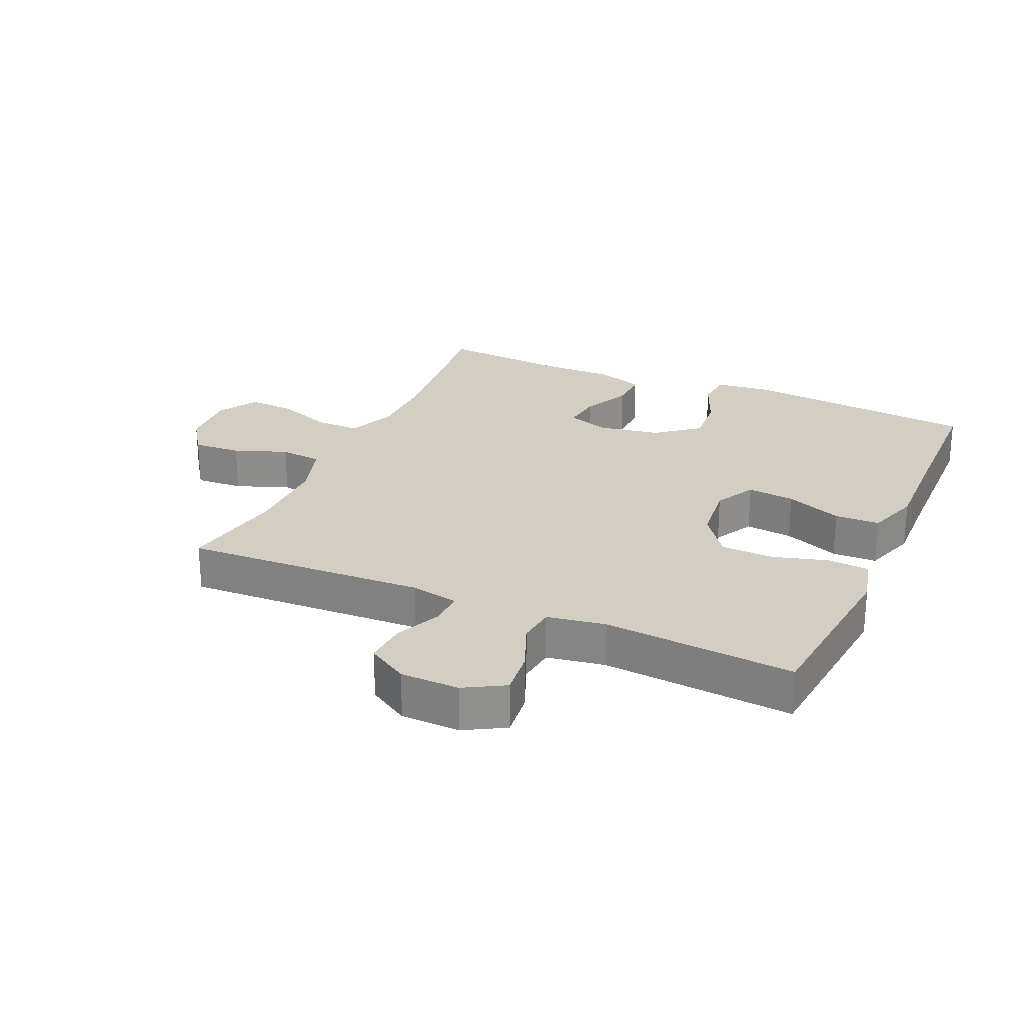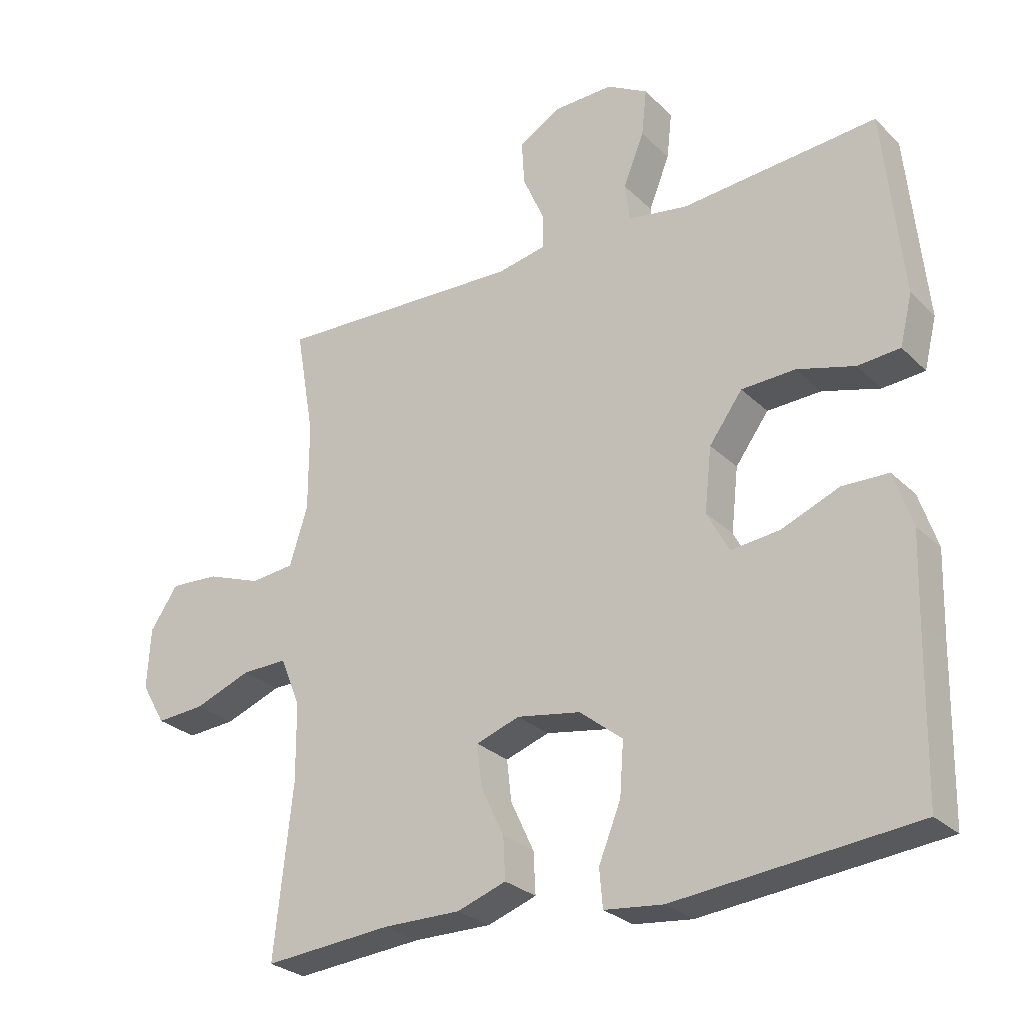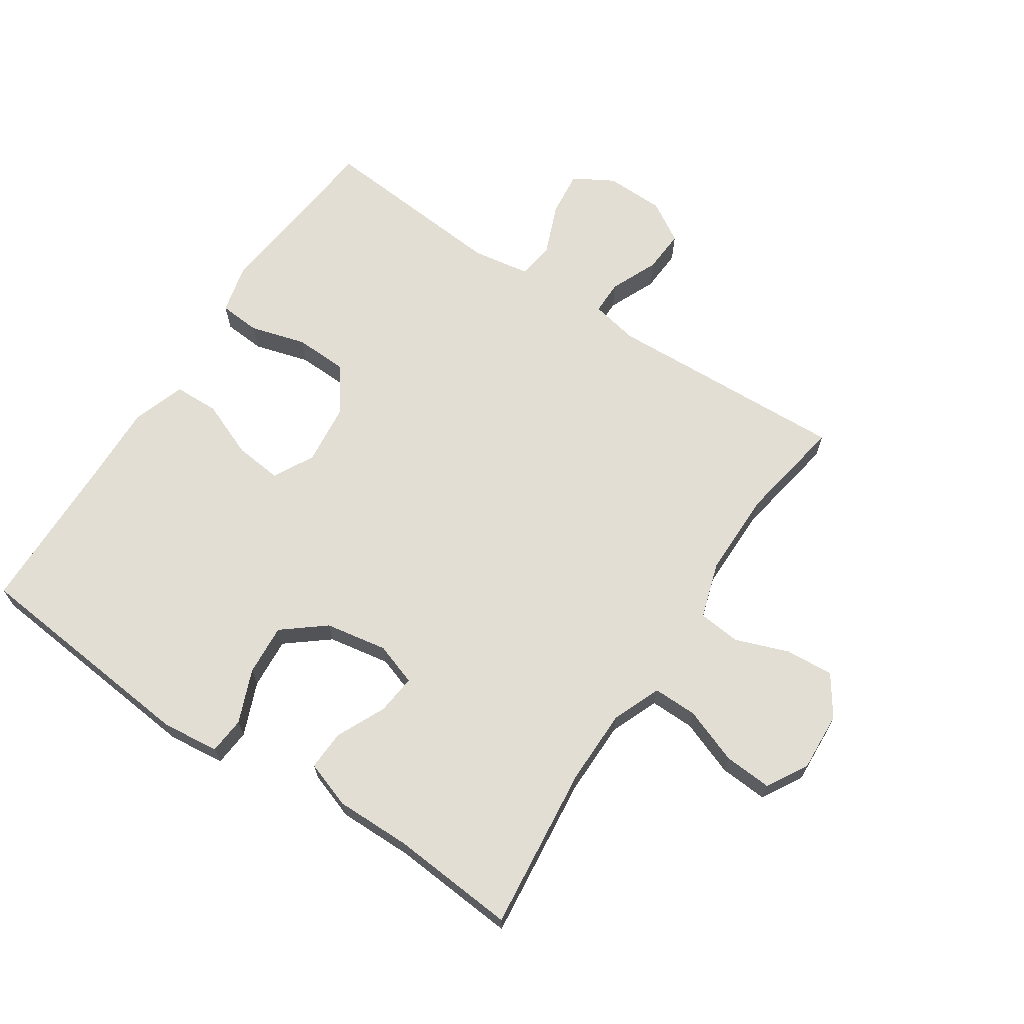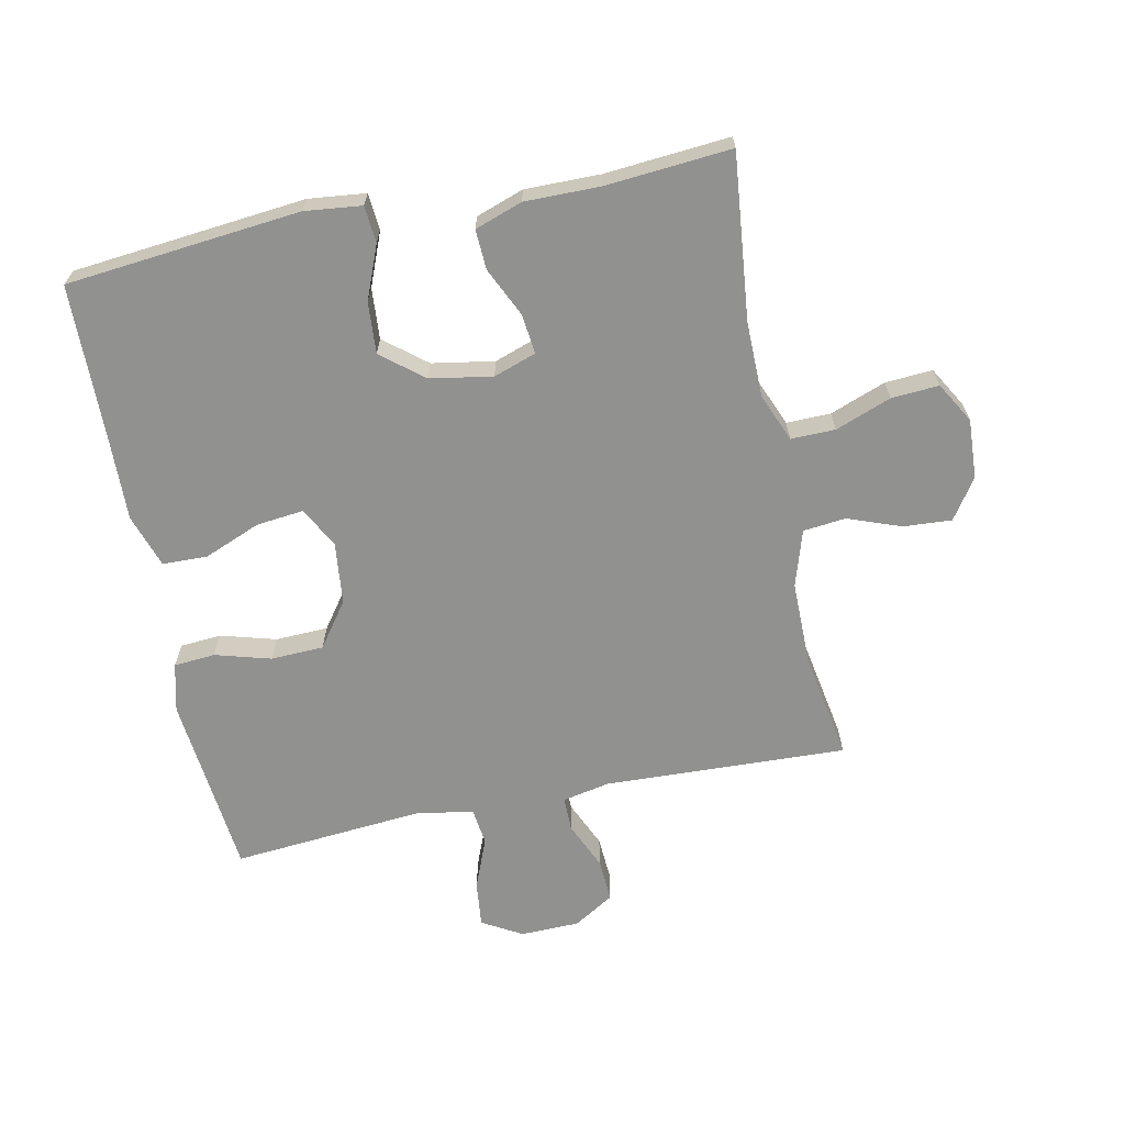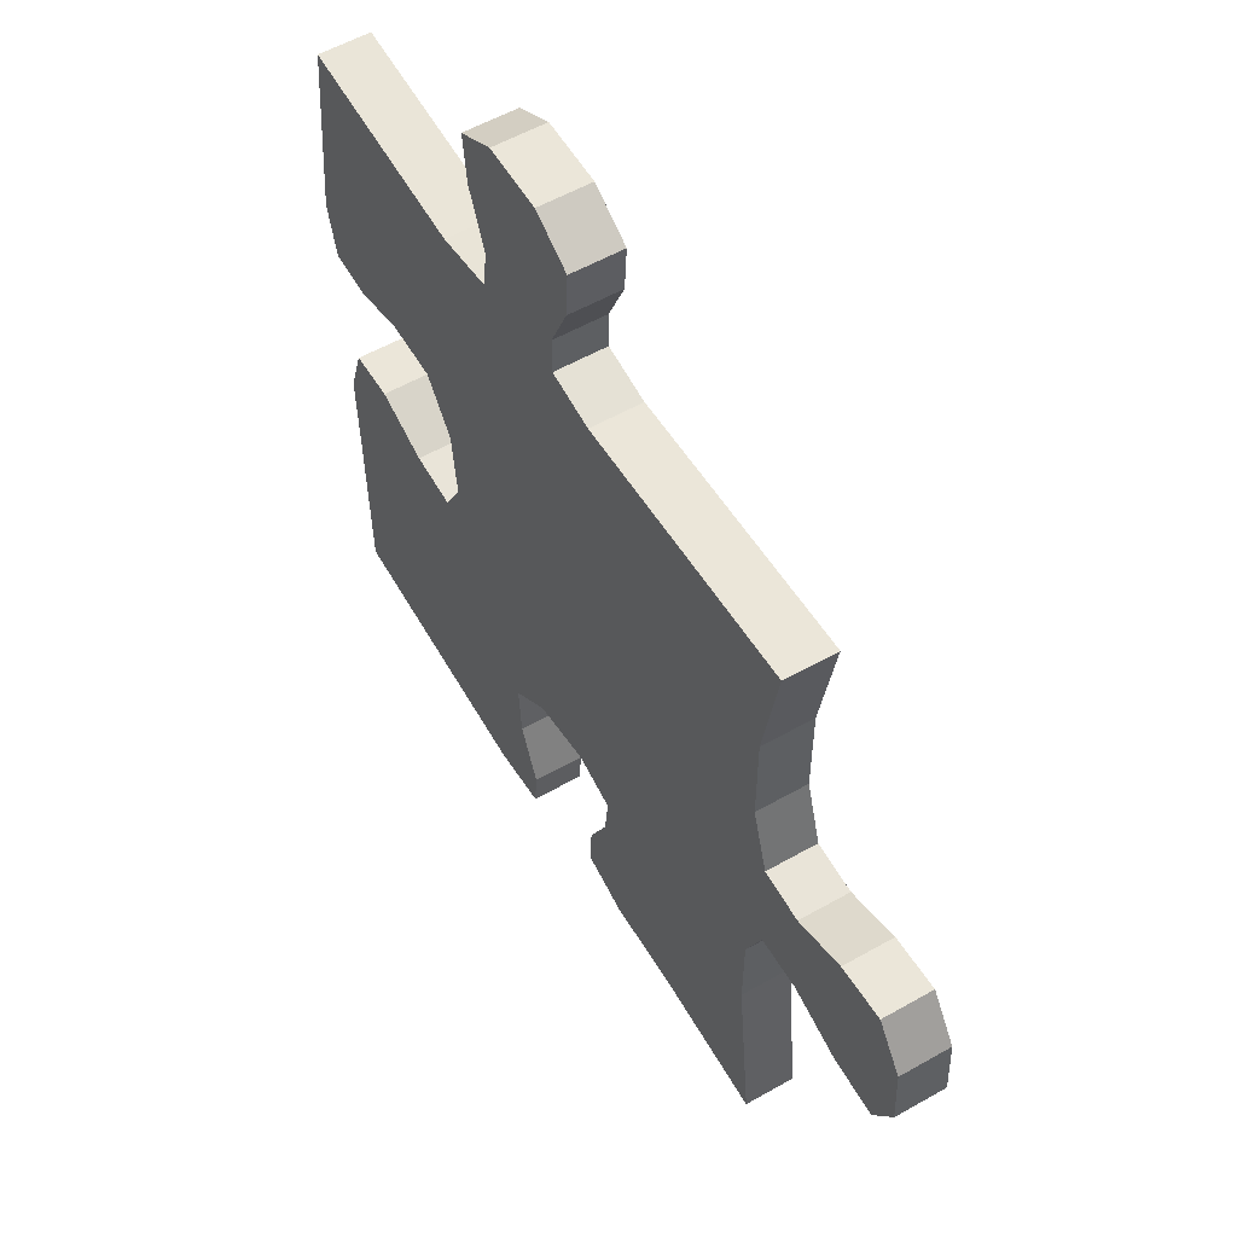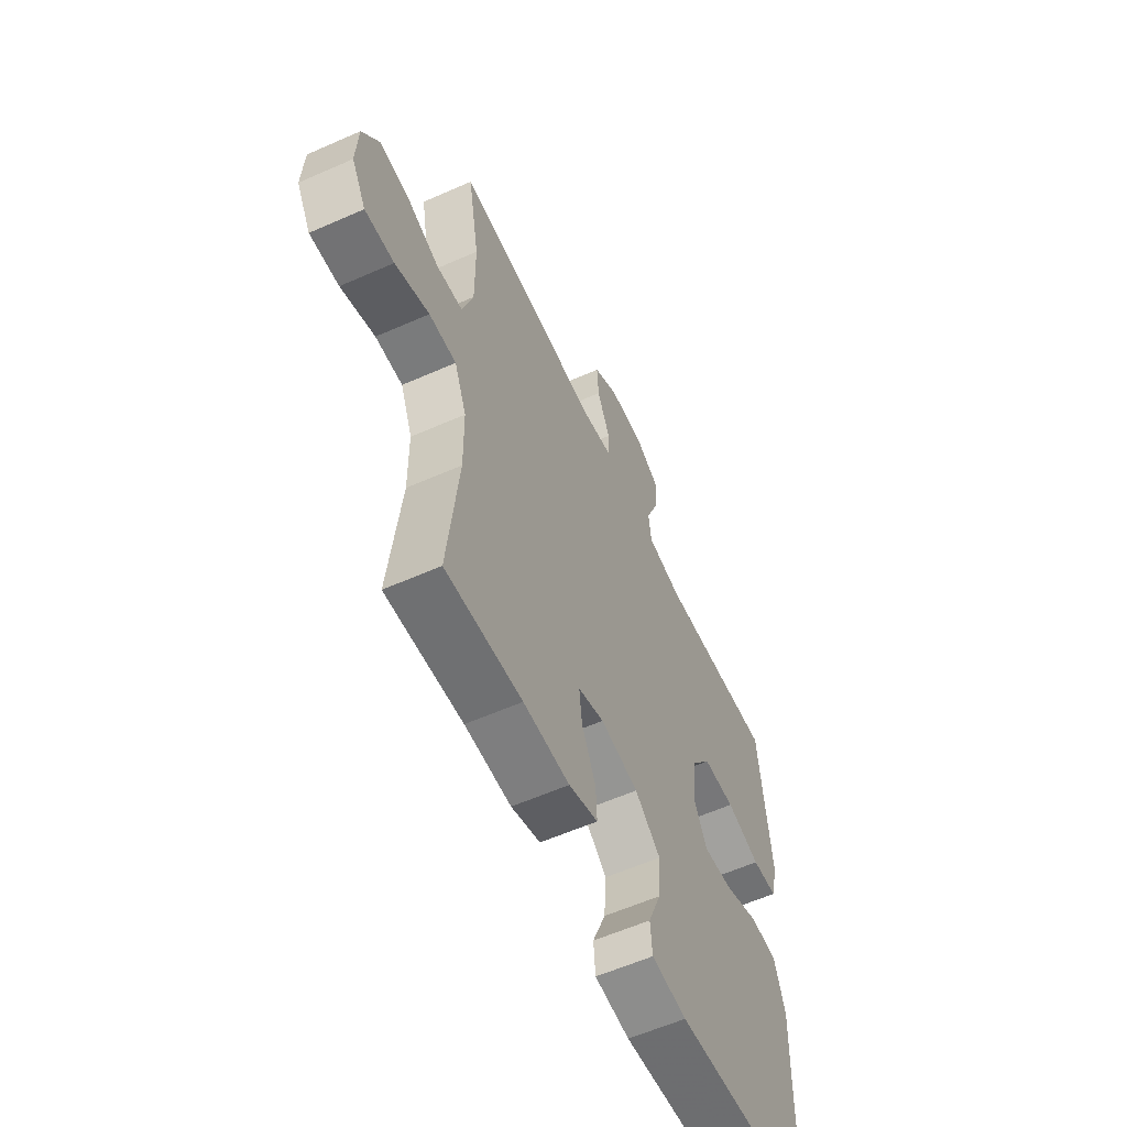
<metadata>
{"format":"obj","ext":"obj","renderer":"f3d","projection":"perspective","resolution":1024,"background":"white","views":[{"elev":25.1,"azim":23.9,"up":"+Y"},{"elev":-27.5,"azim":34.8,"up":"+Z"},{"elev":67.2,"azim":-146.5,"up":"+Y"},{"elev":-66.0,"azim":-168.3,"up":"+Y"},{"elev":56.2,"azim":-120.7,"up":"+Z"},{"elev":-59.0,"azim":-65.5,"up":"+Z"}]}
</metadata>
<code>
v 0.5 0.07 -0.5
v 0.131 0.07 -0.536
v 0.041 0.07 -0.526
v 0.036 0.07 -0.468
v 0.07 0.07 -0.384
v 0.076 0.07 -0.303
v 0.01 0.07 -0.25
v -0.088 0.07 -0.233
v -0.155 0.07 -0.256
v -0.148 0.07 -0.319
v -0.112 0.07 -0.396
v -0.109 0.07 -0.459
v -0.184 0.07 -0.485
v -0.303 0.07 -0.484
v -0.5 0.07 -0.5
v -0.472 0.07 -0.24
v -0.473 0.07 -0.121
v -0.504 0.07 -0.045
v -0.574 0.07 -0.046
v -0.662 0.07 -0.079
v -0.737 0.07 -0.084
v -0.774 0.07 -0.02
v -0.769 0.07 0.074
v -0.726 0.07 0.137
v -0.65 0.07 0.132
v -0.566 0.07 0.101
v -0.499 0.07 0.108
v -0.471 0.07 0.197
v -0.471 0.07 0.333
v -0.5 0.07 0.5
v -0.118 0.07 0.484
v -0.043 0.07 0.499
v -0.043 0.07 0.553
v -0.076 0.07 0.628
v -0.08 0.07 0.696
v -0.016 0.07 0.735
v 0.077 0.07 0.737
v 0.14 0.07 0.701
v 0.132 0.07 0.629
v 0.1 0.07 0.549
v 0.107 0.07 0.49
v 0.199 0.07 0.475
v 0.5 0.07 0.5
v 0.517 0.07 0.33
v 0.529 0.07 0.212
v 0.51 0.07 0.135
v 0.445 0.07 0.13
v 0.357 0.07 0.155
v 0.274 0.07 0.152
v 0.223 0.07 0.082
v 0.212 0.07 -0.016
v 0.246 0.07 -0.08
v 0.321 0.07 -0.072
v 0.41 0.07 -0.036
v 0.481 0.07 -0.038
v 0.509 0.07 -0.122
v 0.505 0.07 -0.253
v 0.5 0 -0.5
v 0.131 0 -0.536
v 0.041 0 -0.526
v 0.036 0 -0.468
v 0.07 0 -0.384
v 0.076 0 -0.303
v 0.01 0 -0.25
v -0.088 0 -0.233
v -0.155 0 -0.256
v -0.148 0 -0.319
v -0.112 0 -0.396
v -0.109 0 -0.459
v -0.184 0 -0.485
v -0.303 0 -0.484
v -0.5 0 -0.5
v -0.472 0 -0.24
v -0.473 0 -0.121
v -0.504 0 -0.045
v -0.574 0 -0.046
v -0.662 0 -0.079
v -0.737 0 -0.084
v -0.774 0 -0.02
v -0.769 0 0.074
v -0.726 0 0.137
v -0.65 0 0.132
v -0.566 0 0.101
v -0.499 0 0.108
v -0.471 0 0.197
v -0.471 0 0.333
v -0.5 0 0.5
v -0.118 0 0.484
v -0.043 0 0.499
v -0.043 0 0.553
v -0.076 0 0.628
v -0.08 0 0.696
v -0.016 0 0.735
v 0.077 0 0.737
v 0.14 0 0.701
v 0.132 0 0.629
v 0.1 0 0.549
v 0.107 0 0.49
v 0.199 0 0.475
v 0.5 0 0.5
v 0.517 0 0.33
v 0.529 0 0.212
v 0.51 0 0.135
v 0.445 0 0.13
v 0.357 0 0.155
v 0.274 0 0.152
v 0.223 0 0.082
v 0.212 0 -0.016
v 0.246 0 -0.08
v 0.321 0 -0.072
v 0.41 0 -0.036
v 0.481 0 -0.038
v 0.509 0 -0.122
v 0.505 0 -0.253
f 54 55 56 57
f 53 54 57 1
f 52 53 1 2
f 51 52 2 3
f 50 51 3
f 45 46 47 48
f 44 45 48 49
f 42 43 44 49
f 41 42 49 50
f 37 38 39 40
f 37 40 41
f 36 37 41
f 33 34 35 36
f 32 33 36 41
f 31 32 41 50
f 29 30 31 50
f 23 24 25 26
f 23 26 27
f 22 23 27
f 19 20 21 22
f 18 19 22 27
f 17 18 27 28
f 14 15 16
f 14 16 17 28
f 10 11 12 13
f 9 10 13 14
f 3 4 5
f 50 3 5
f 50 5 6
f 29 50 6 7
f 9 14 28 29
f 8 9 29
f 7 8 29
f 114 113 112 111
f 58 114 111 110
f 59 58 110 109
f 60 59 109 108
f 60 108 107
f 105 104 103 102
f 106 105 102 101
f 106 101 100 99
f 107 106 99 98
f 97 96 95 94
f 98 97 94
f 98 94 93
f 93 92 91 90
f 98 93 90 89
f 107 98 89 88
f 107 88 87 86
f 83 82 81 80
f 84 83 80
f 84 80 79
f 79 78 77 76
f 84 79 76 75
f 85 84 75 74
f 73 72 71
f 85 74 73 71
f 70 69 68 67
f 71 70 67 66
f 62 61 60
f 62 60 107
f 63 62 107
f 64 63 107 86
f 86 85 71 66
f 86 66 65
f 86 65 64
f 1 58 59 2
f 2 59 60 3
f 3 60 61 4
f 4 61 62 5
f 5 62 63 6
f 6 63 64 7
f 7 64 65 8
f 8 65 66 9
f 9 66 67 10
f 10 67 68 11
f 11 68 69 12
f 12 69 70 13
f 13 70 71 14
f 14 71 72 15
f 15 72 73 16
f 16 73 74 17
f 17 74 75 18
f 18 75 76 19
f 19 76 77 20
f 20 77 78 21
f 21 78 79 22
f 22 79 80 23
f 23 80 81 24
f 24 81 82 25
f 25 82 83 26
f 26 83 84 27
f 27 84 85 28
f 28 85 86 29
f 29 86 87 30
f 30 87 88 31
f 31 88 89 32
f 32 89 90 33
f 33 90 91 34
f 34 91 92 35
f 35 92 93 36
f 36 93 94 37
f 37 94 95 38
f 38 95 96 39
f 39 96 97 40
f 40 97 98 41
f 41 98 99 42
f 42 99 100 43
f 43 100 101 44
f 44 101 102 45
f 45 102 103 46
f 46 103 104 47
f 47 104 105 48
f 48 105 106 49
f 49 106 107 50
f 50 107 108 51
f 51 108 109 52
f 52 109 110 53
f 53 110 111 54
f 54 111 112 55
f 55 112 113 56
f 56 113 114 57
f 57 114 58 1

</code>
